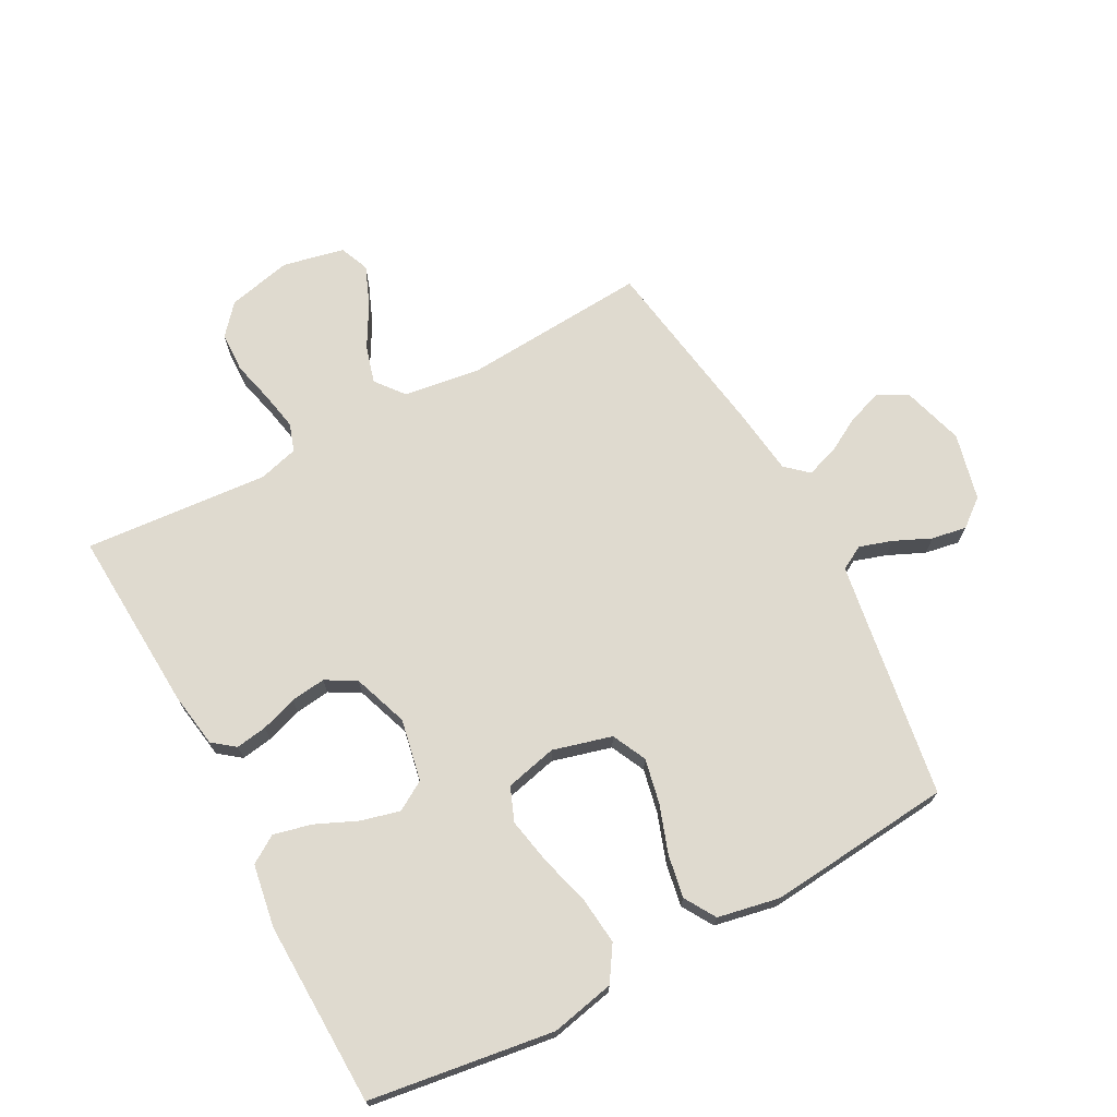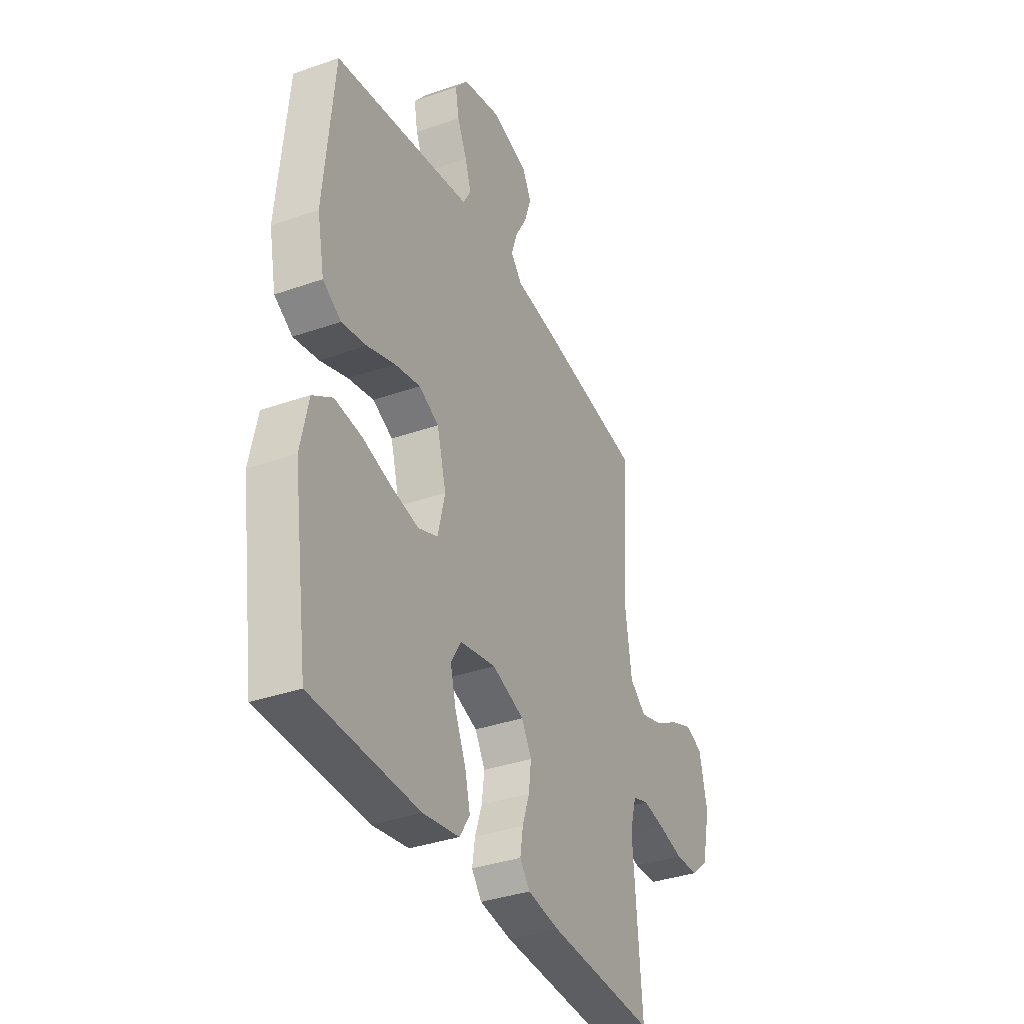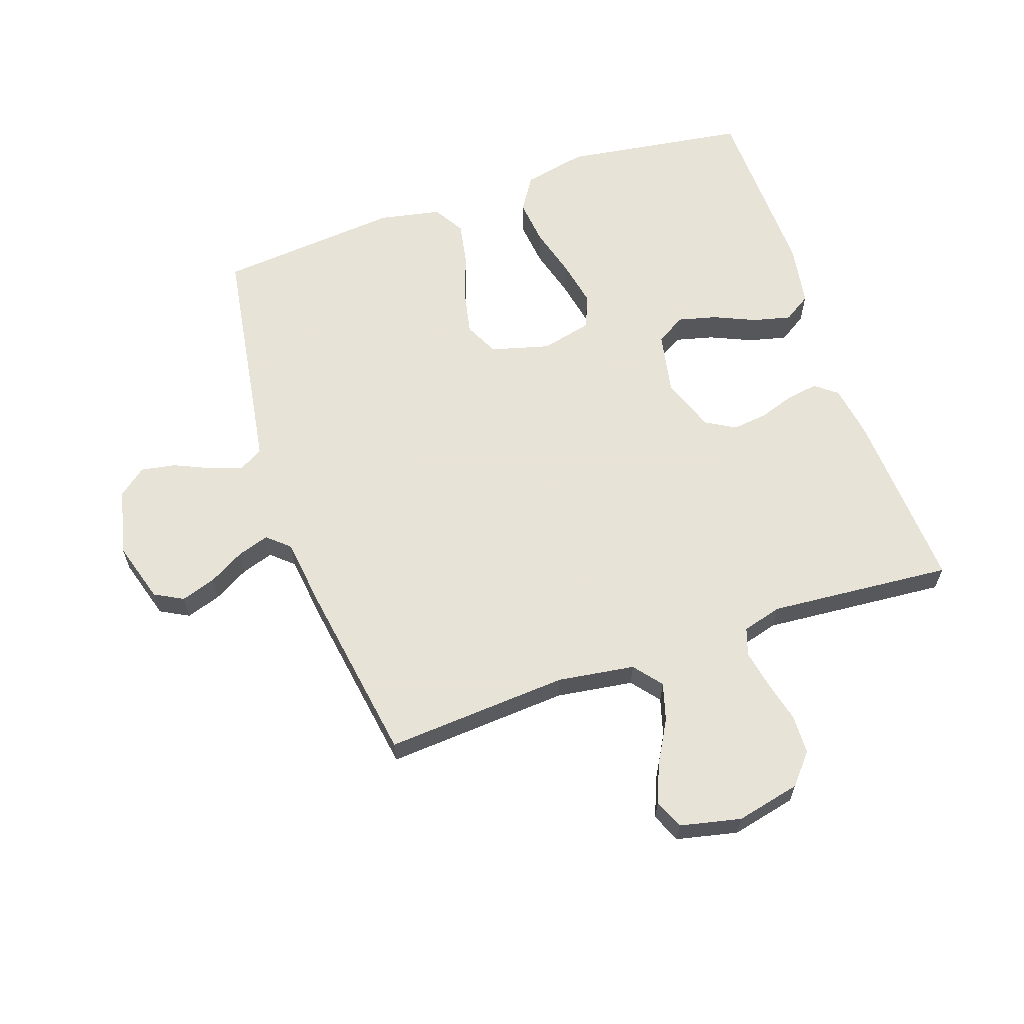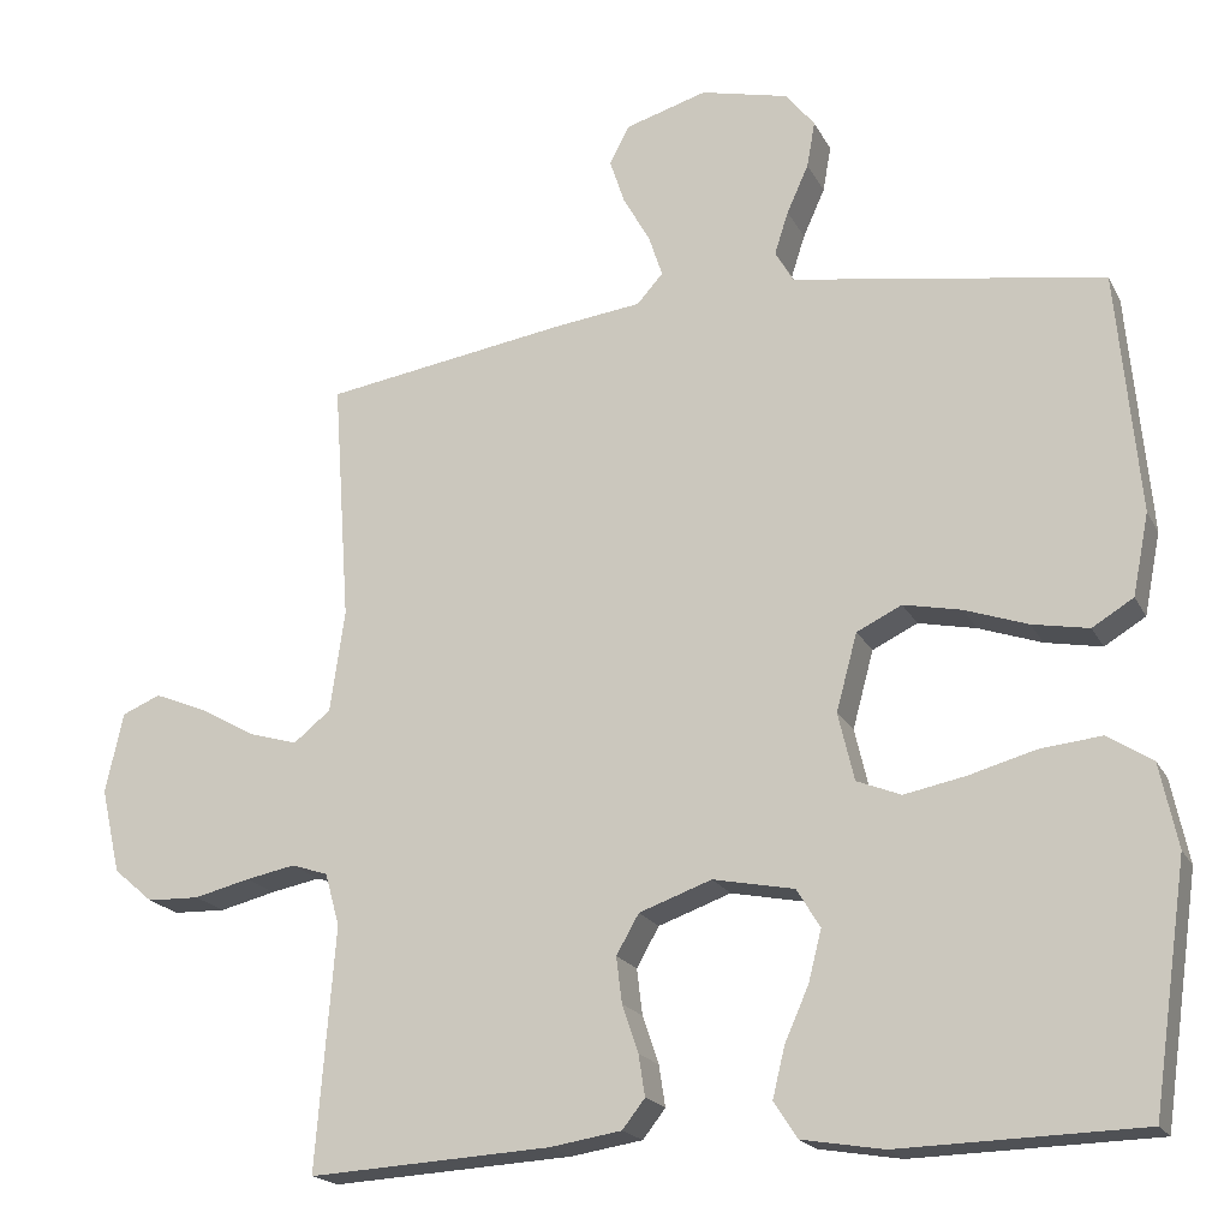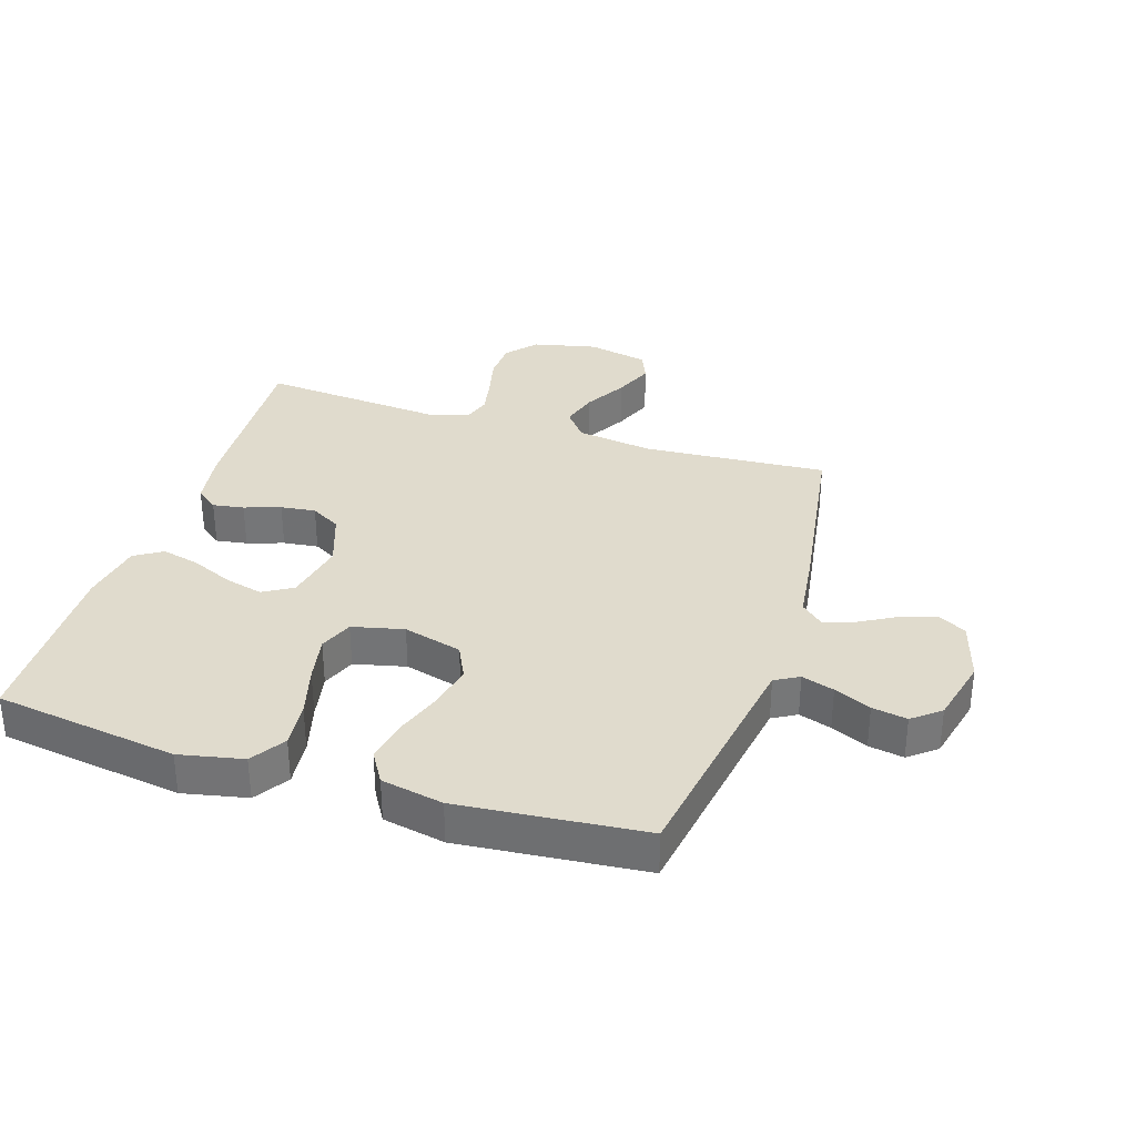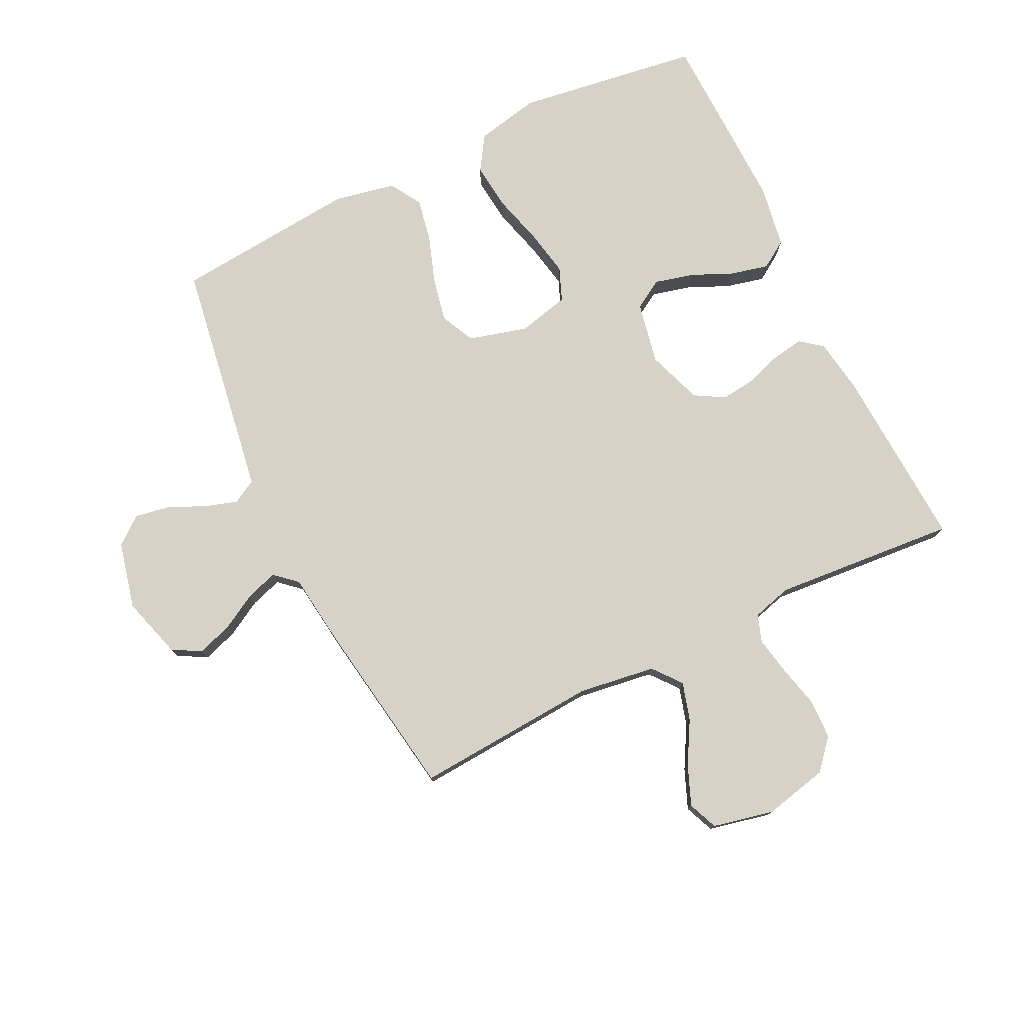
<metadata>
{"format":"obj","ext":"obj","renderer":"f3d","projection":"perspective","resolution":1024,"background":"white","views":[{"elev":70.6,"azim":-118.2,"up":"+Y"},{"elev":-35.7,"azim":-65.1,"up":"+Z"},{"elev":62.6,"azim":71.1,"up":"+Y"},{"elev":-19.2,"azim":-159.7,"up":"+Z"},{"elev":33.3,"azim":-72.2,"up":"+Y"},{"elev":77.4,"azim":64.0,"up":"+Y"}]}
</metadata>
<code>
v 0.5 0.07 -0.5
v 0.2 0.07 -0.483
v 0.111 0.07 -0.469
v 0.083 0.07 -0.433
v 0.091 0.07 -0.382
v 0.111 0.07 -0.323
v 0.118 0.07 -0.266
v 0.09 0.07 -0.217
v 0 0.07 -0.185
v -0.101 0.07 -0.205
v -0.13 0.07 -0.253
v -0.114 0.07 -0.316
v -0.084 0.07 -0.384
v -0.069 0.07 -0.446
v -0.098 0.07 -0.491
v -0.2 0.07 -0.508
v -0.5 0.07 -0.5
v -0.543 0.07 -0.2
v -0.521 0.07 -0.096
v -0.465 0.07 -0.06
v -0.389 0.07 -0.068
v -0.306 0.07 -0.091
v -0.23 0.07 -0.106
v -0.175 0.07 -0.084
v -0.155 0.07 0
v -0.181 0.07 0.096
v -0.237 0.07 0.123
v -0.309 0.07 0.108
v -0.387 0.07 0.081
v -0.457 0.07 0.068
v -0.508 0.07 0.099
v -0.528 0.07 0.2
v -0.5 0.07 0.5
v -0.2 0.07 0.547
v -0.113 0.07 0.561
v -0.091 0.07 0.6
v -0.108 0.07 0.653
v -0.135 0.07 0.713
v -0.145 0.07 0.77
v -0.109 0.07 0.815
v 0 0.07 0.841
v 0.101 0.07 0.811
v 0.126 0.07 0.764
v 0.107 0.07 0.707
v 0.074 0.07 0.649
v 0.057 0.07 0.597
v 0.089 0.07 0.561
v 0.2 0.07 0.547
v 0.5 0.07 0.5
v 0.479 0.07 0.2
v 0.497 0.07 0.074
v 0.543 0.07 0.037
v 0.605 0.07 0.055
v 0.674 0.07 0.094
v 0.738 0.07 0.12
v 0.786 0.07 0.1
v 0.808 0.07 0
v 0.784 0.07 -0.105
v 0.735 0.07 -0.147
v 0.67 0.07 -0.149
v 0.601 0.07 -0.132
v 0.539 0.07 -0.12
v 0.494 0.07 -0.135
v 0.476 0.07 -0.2
v 0.5 0 -0.5
v 0.2 0 -0.483
v 0.111 0 -0.469
v 0.083 0 -0.433
v 0.091 0 -0.382
v 0.111 0 -0.323
v 0.118 0 -0.266
v 0.09 0 -0.217
v 0 0 -0.185
v -0.101 0 -0.205
v -0.13 0 -0.253
v -0.114 0 -0.316
v -0.084 0 -0.384
v -0.069 0 -0.446
v -0.098 0 -0.491
v -0.2 0 -0.508
v -0.5 0 -0.5
v -0.543 0 -0.2
v -0.521 0 -0.096
v -0.465 0 -0.06
v -0.389 0 -0.068
v -0.306 0 -0.091
v -0.23 0 -0.106
v -0.175 0 -0.084
v -0.155 0 0
v -0.181 0 0.096
v -0.237 0 0.123
v -0.309 0 0.108
v -0.387 0 0.081
v -0.457 0 0.068
v -0.508 0 0.099
v -0.528 0 0.2
v -0.5 0 0.5
v -0.2 0 0.547
v -0.113 0 0.561
v -0.091 0 0.6
v -0.108 0 0.653
v -0.135 0 0.713
v -0.145 0 0.77
v -0.109 0 0.815
v 0 0 0.841
v 0.101 0 0.811
v 0.126 0 0.764
v 0.107 0 0.707
v 0.074 0 0.649
v 0.057 0 0.597
v 0.089 0 0.561
v 0.2 0 0.547
v 0.5 0 0.5
v 0.479 0 0.2
v 0.497 0 0.074
v 0.543 0 0.037
v 0.605 0 0.055
v 0.674 0 0.094
v 0.738 0 0.12
v 0.786 0 0.1
v 0.808 0 0
v 0.784 0 -0.105
v 0.735 0 -0.147
v 0.67 0 -0.149
v 0.601 0 -0.132
v 0.539 0 -0.12
v 0.494 0 -0.135
v 0.476 0 -0.2
f 59 60 61
f 58 59 61
f 57 58 61
f 56 57 61
f 55 56 61
f 54 55 61
f 53 54 61
f 52 53 61 62
f 51 52 62 63
f 47 48 49 50
f 51 63 64
f 50 51 64
f 47 50 64
f 43 44 45
f 42 43 45
f 41 42 45
f 40 41 45
f 39 40 45
f 38 39 45
f 37 38 45
f 36 37 45 46
f 64 1 2
f 47 64 2
f 46 47 2
f 36 46 2
f 35 36 2
f 32 33 34
f 31 32 34
f 30 31 34
f 29 30 34
f 28 29 34
f 20 21 22
f 19 20 22
f 18 19 22
f 17 18 22
f 16 17 22
f 15 16 22
f 14 15 22
f 13 14 22
f 12 13 22
f 11 12 22 23
f 10 11 23 24
f 4 5 6
f 3 4 6
f 2 3 6
f 2 6 7
f 35 2 7
f 27 28 34 35
f 26 27 35
f 25 26 35
f 9 10 24 25
f 8 9 25 35
f 7 8 35
f 125 124 123
f 125 123 122
f 125 122 121
f 125 121 120
f 125 120 119
f 125 119 118
f 125 118 117
f 126 125 117 116
f 127 126 116 115
f 114 113 112 111
f 128 127 115
f 128 115 114
f 128 114 111
f 109 108 107
f 109 107 106
f 109 106 105
f 109 105 104
f 109 104 103
f 109 103 102
f 109 102 101
f 110 109 101 100
f 66 65 128
f 66 128 111
f 66 111 110
f 66 110 100
f 66 100 99
f 98 97 96
f 98 96 95
f 98 95 94
f 98 94 93
f 98 93 92
f 86 85 84
f 86 84 83
f 86 83 82
f 86 82 81
f 86 81 80
f 86 80 79
f 86 79 78
f 86 78 77
f 86 77 76
f 87 86 76 75
f 88 87 75 74
f 70 69 68
f 70 68 67
f 70 67 66
f 71 70 66
f 71 66 99
f 99 98 92 91
f 99 91 90
f 99 90 89
f 89 88 74 73
f 99 89 73 72
f 99 72 71
f 1 65 66 2
f 2 66 67 3
f 3 67 68 4
f 4 68 69 5
f 5 69 70 6
f 6 70 71 7
f 7 71 72 8
f 8 72 73 9
f 9 73 74 10
f 10 74 75 11
f 11 75 76 12
f 12 76 77 13
f 13 77 78 14
f 14 78 79 15
f 15 79 80 16
f 16 80 81 17
f 17 81 82 18
f 18 82 83 19
f 19 83 84 20
f 20 84 85 21
f 21 85 86 22
f 22 86 87 23
f 23 87 88 24
f 24 88 89 25
f 25 89 90 26
f 26 90 91 27
f 27 91 92 28
f 28 92 93 29
f 29 93 94 30
f 30 94 95 31
f 31 95 96 32
f 32 96 97 33
f 33 97 98 34
f 34 98 99 35
f 35 99 100 36
f 36 100 101 37
f 37 101 102 38
f 38 102 103 39
f 39 103 104 40
f 40 104 105 41
f 41 105 106 42
f 42 106 107 43
f 43 107 108 44
f 44 108 109 45
f 45 109 110 46
f 46 110 111 47
f 47 111 112 48
f 48 112 113 49
f 49 113 114 50
f 50 114 115 51
f 51 115 116 52
f 52 116 117 53
f 53 117 118 54
f 54 118 119 55
f 55 119 120 56
f 56 120 121 57
f 57 121 122 58
f 58 122 123 59
f 59 123 124 60
f 60 124 125 61
f 61 125 126 62
f 62 126 127 63
f 63 127 128 64
f 64 128 65 1

</code>
